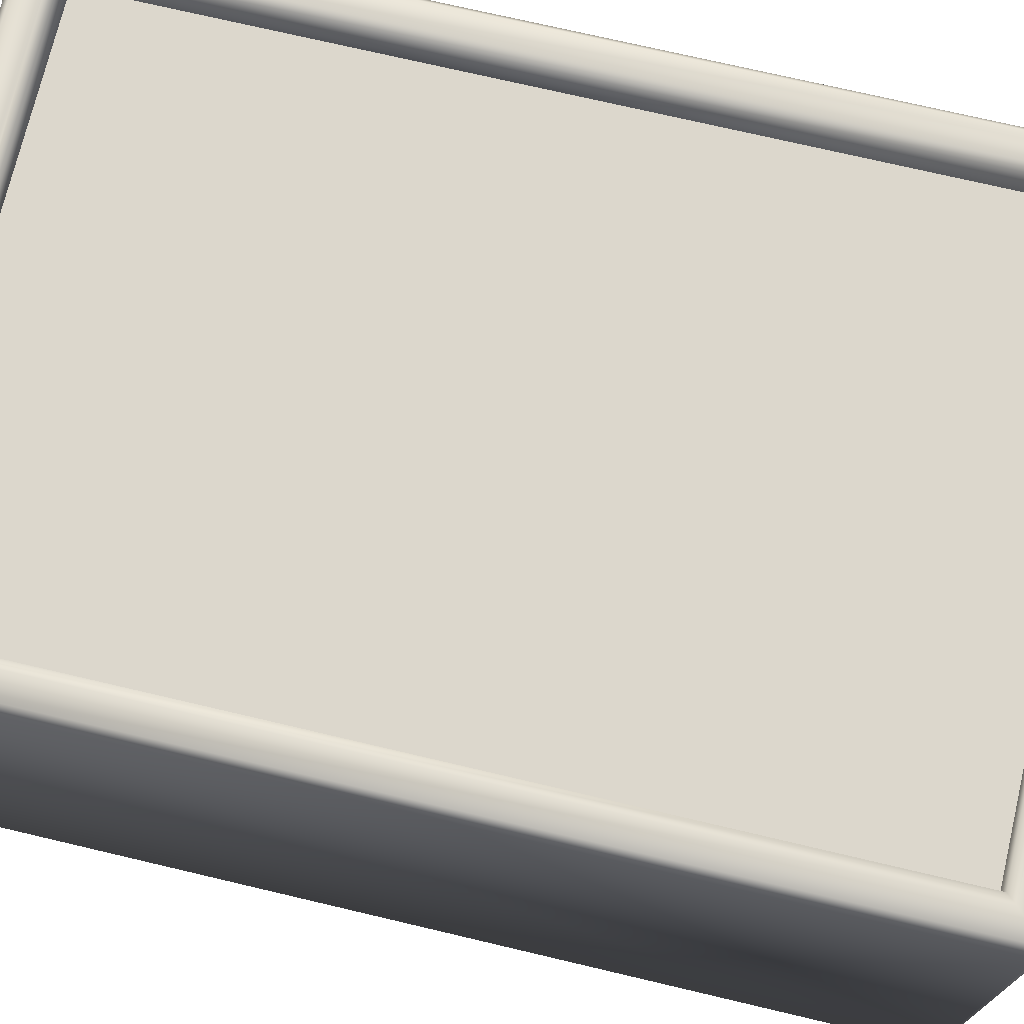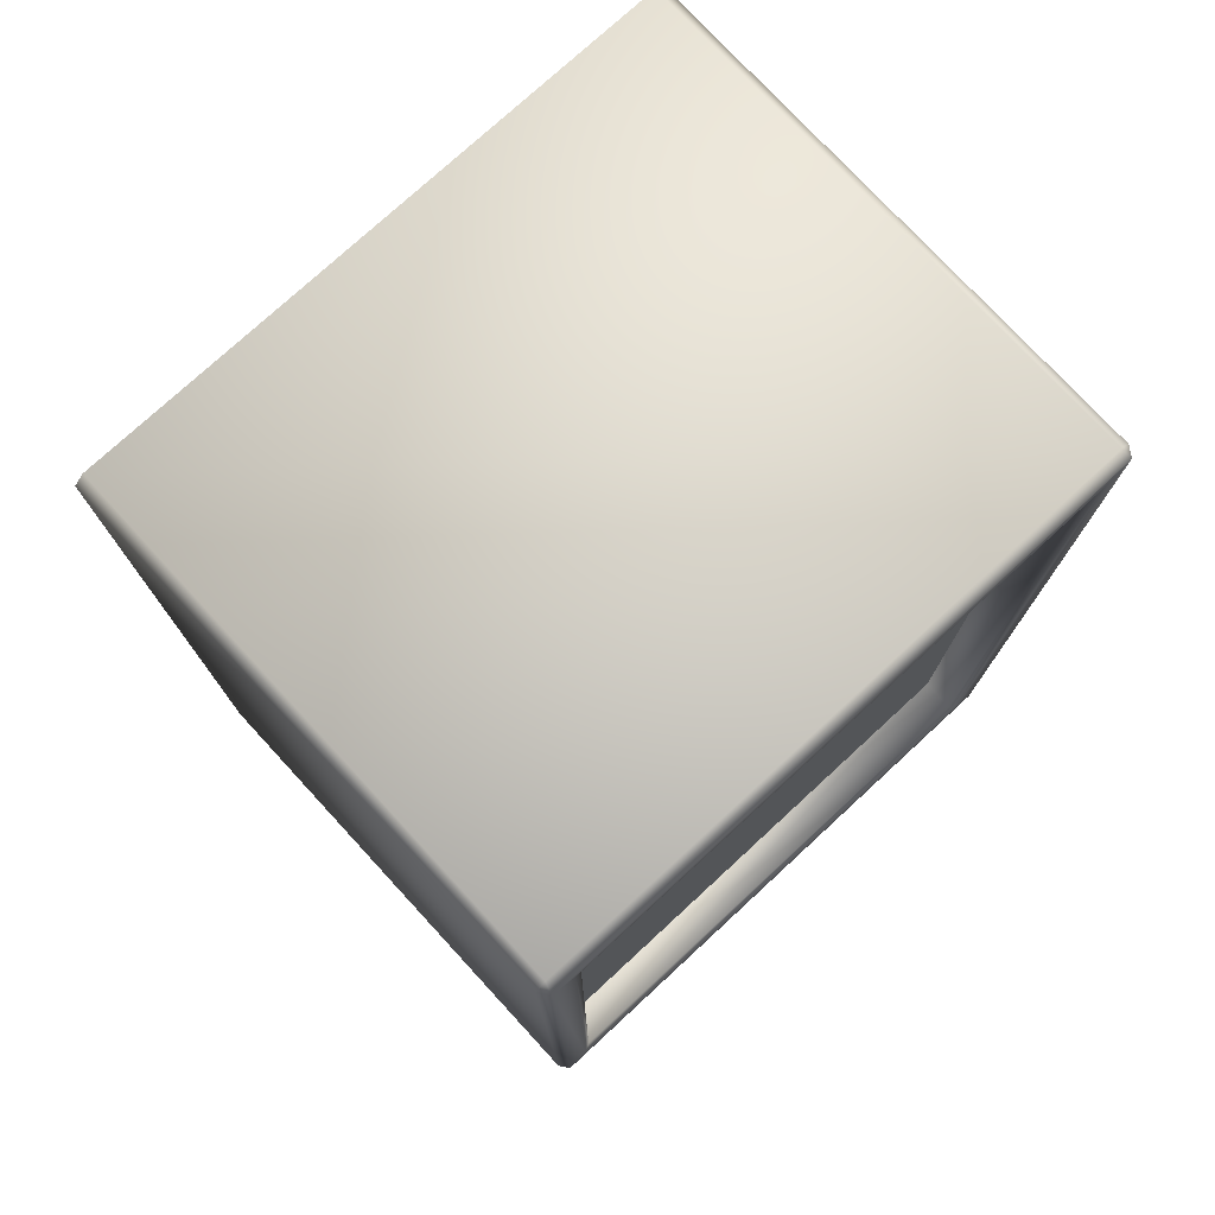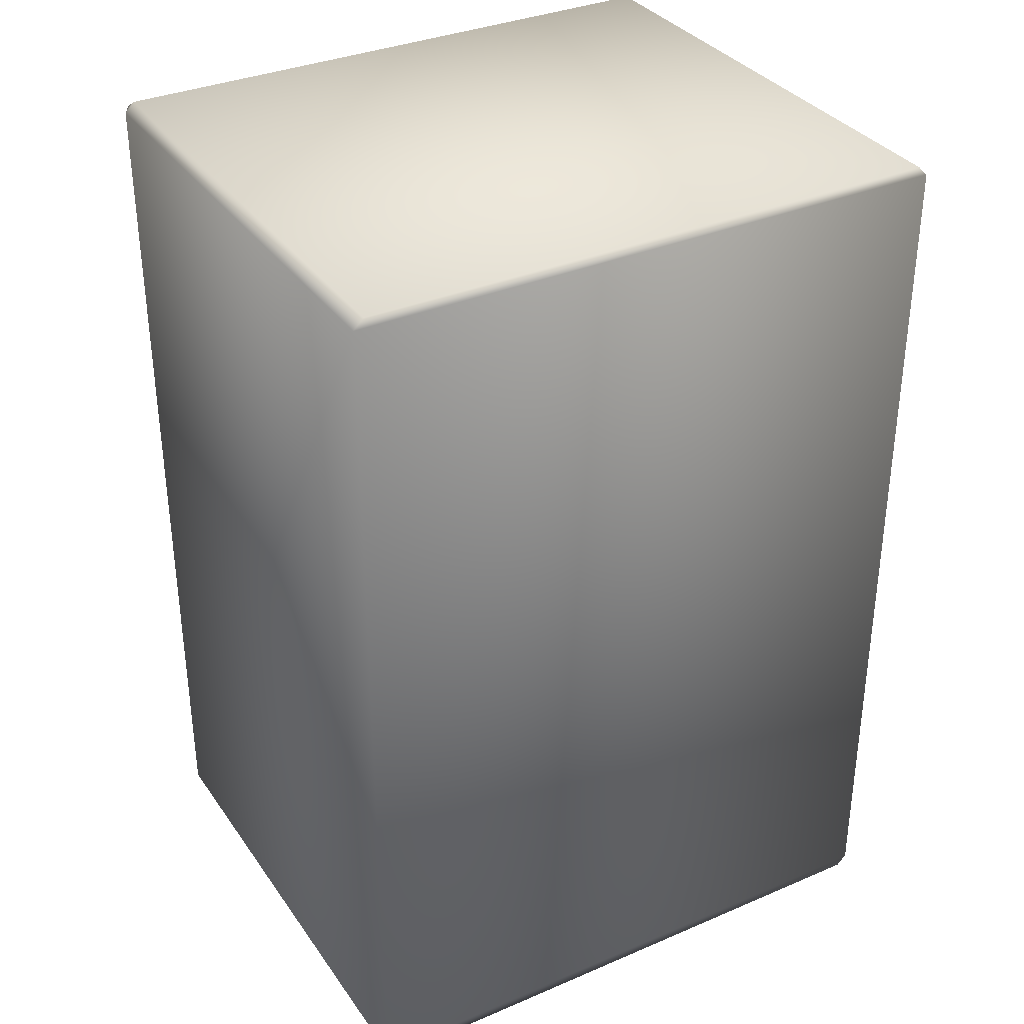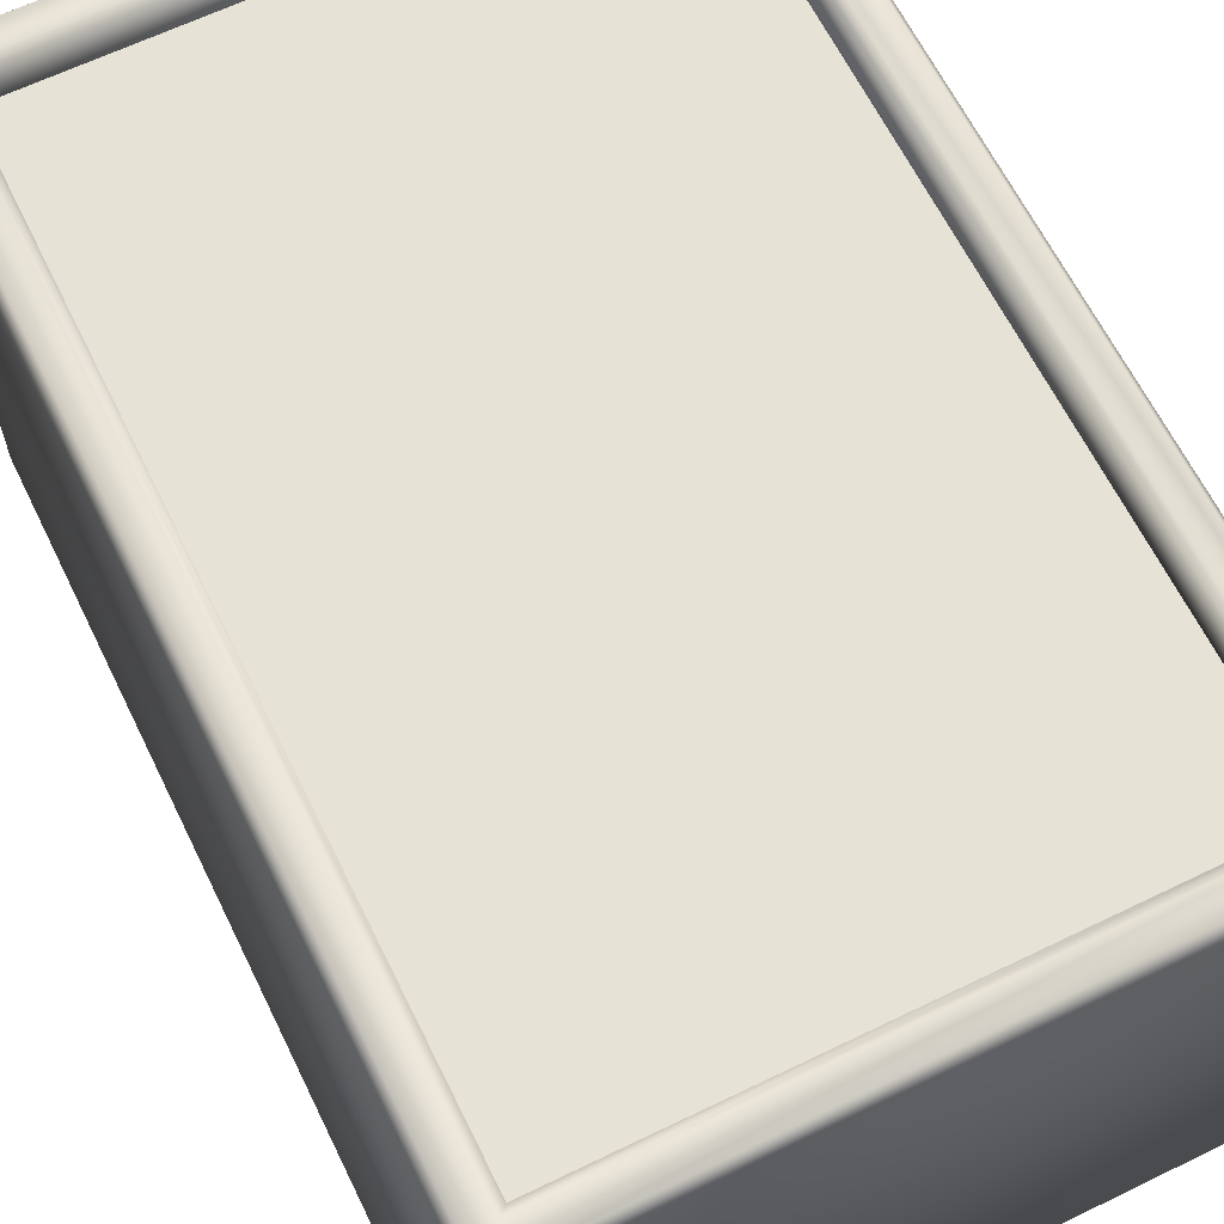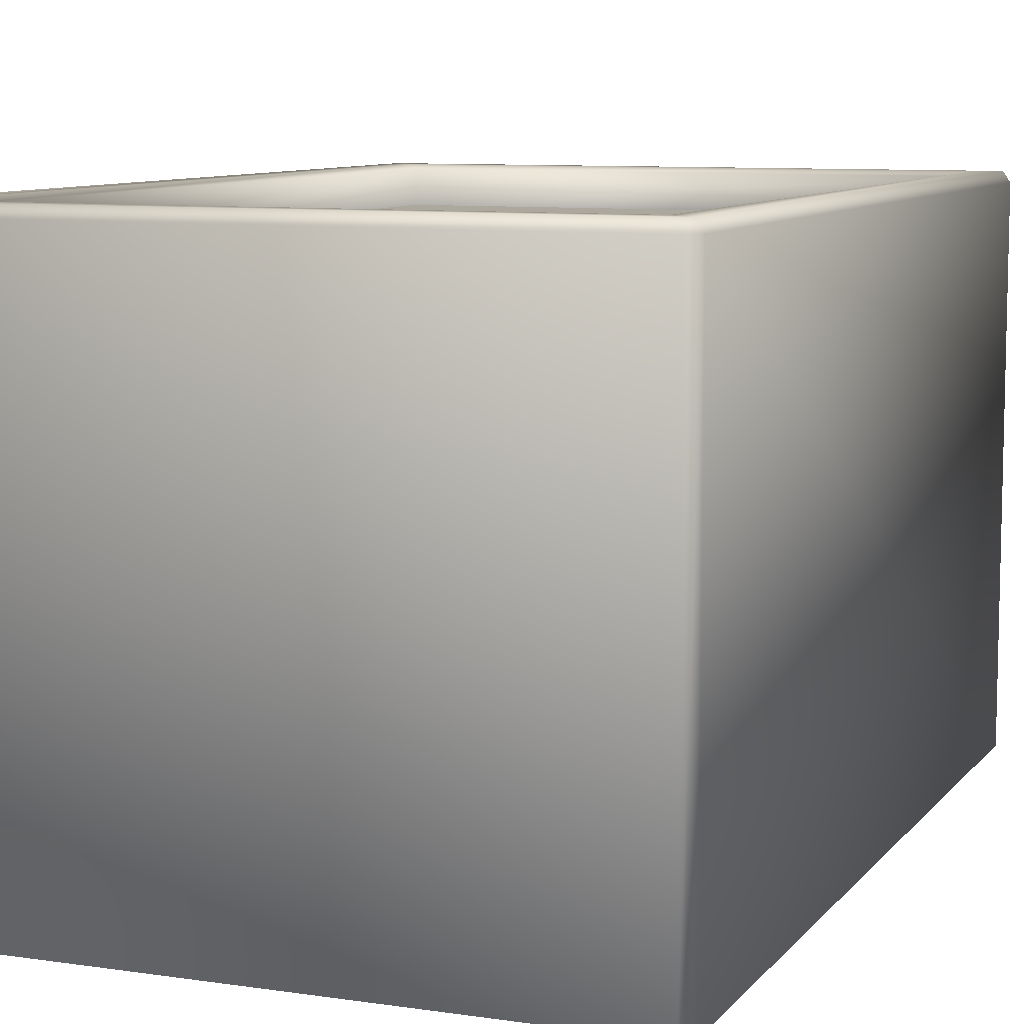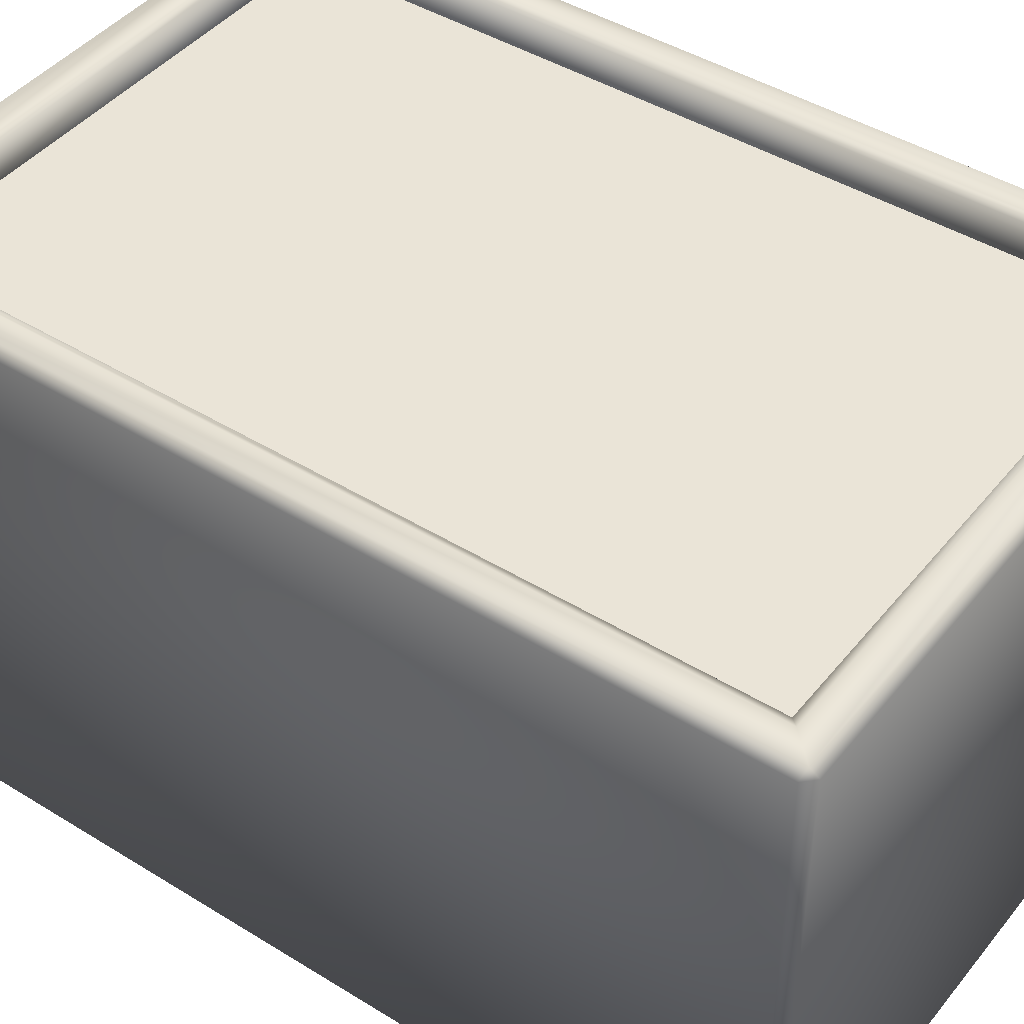
<metadata>
{"format":"obj","ext":"obj","renderer":"f3d","projection":"perspective","resolution":1024,"background":"white","views":[{"elev":72.9,"azim":103.3,"up":"+Z"},{"elev":76.3,"azim":-42.7,"up":"+Y"},{"elev":34.2,"azim":150.1,"up":"+Y"},{"elev":63.9,"azim":-26.1,"up":"+Z"},{"elev":8.7,"azim":-158.2,"up":"+Z"},{"elev":43.9,"azim":126.0,"up":"+Z"}]}
</metadata>
<code>
g amp_geo
v -0.2495 0.03698 0.2113
v 0.2495 0.03698 0.2113
v 0.2495 0.8103 0.2113
v -0.2495 0.8103 0.2113
v -0.2495 0.4236 0.2113
v 0.2495 0.4236 0.2113
v -0.2495 0.03698 0.2434
v 0.2495 0.03698 0.2434
v 0.2495 0.8103 0.2434
v -0.2495 0.8103 0.2434
v -0.2495 0.03698 0.2113
v 0.2495 0.03698 0.2113
v 0.2495 0.8103 0.2113
v -0.2495 0.8103 0.2113
v 0.2795 0.007287 0.2474
v 0.2769 0.000108 0.2379
v 0.2864 0.009607 0.2379
v 0.2769 0.000108 -0.2474
v 0.2864 0.009607 -0.2474
v 0.2795 0.84 0.2474
v 0.2864 0.8377 0.2379
v 0.2769 0.8472 0.2379
v 0.2769 0.8472 -0.2474
v 0.2864 0.8377 -0.2474
v -0.2788 0.84 0.2474
v -0.2762 0.8472 0.2379
v -0.2857 0.8377 0.2379
v -0.2857 0.8377 -0.2474
v -0.2762 0.8472 -0.2474
v -0.2788 0.007287 0.2474
v -0.2857 0.009607 0.2379
v -0.2762 0.000108 0.2379
v -0.2762 0.000108 -0.2474
v -0.2857 0.009607 -0.2474
v 0.2575 0.818 0.2474
v 0.2575 0.02926 0.2474
v -0.2575 0.02926 0.2474
v -0.2575 0.818 0.2474
v 0.2495 0.03698 0.2434
v 0.2495 0.03698 0.2113
v 0.2495 0.8103 0.2434
v 0.2495 0.8103 0.2113
v -0.2495 0.8103 0.2434
v -0.2495 0.03698 0.2113
v -0.2495 0.03698 0.2434
v -0.2495 0.8103 0.2113
v 0.2864 0.8377 -0.2474
v -0.2762 0.8472 -0.2474
v 0.2769 0.8472 -0.2474
v -0.2857 0.8377 -0.2474
v 0.2769 0.000108 0.2379
v -0.2788 0.007287 0.2474
v 0.2795 0.007287 0.2474
v -0.2762 0.000108 0.2379
v 0.2864 0.009607 0.2379
v 0.2769 0.000108 -0.2474
v 0.2864 0.009607 -0.2474
v 0.2864 0.8377 0.2379
v 0.2795 0.84 0.2474
v 0.2769 0.8472 0.2379
v 0.2864 0.8377 -0.2474
v 0.2769 0.8472 -0.2474
v -0.2762 0.8472 0.2379
v -0.2788 0.84 0.2474
v -0.2857 0.8377 0.2379
v -0.2762 0.8472 -0.2474
v -0.2857 0.8377 -0.2474
v -0.2857 0.009607 0.2379
v -0.2857 0.009607 -0.2474
v -0.2762 0.000108 -0.2474
v 0.2575 0.02926 0.2474
v 0.2495 0.8103 0.2434
v 0.2575 0.818 0.2474
v 0.2495 0.03698 0.2434
v -0.2575 0.02926 0.2474
v -0.2495 0.03698 0.2434
v -0.2575 0.818 0.2474
v -0.2495 0.8103 0.2434
v 0.2864 0.009607 -0.2474
v -0.2857 0.009607 -0.2474
v -0.2762 0.000108 -0.2474
v 0.2769 0.000108 -0.2474
g amp_geo_0
f 6 1 2
f 5 1 6
f 3 5 6
f 4 5 3
f 12 7 8
f 11 7 12
f 13 39 9
f 40 39 13
f 14 41 10
f 42 41 14
f 44 43 45
f 46 43 44
f 24 29 23
f 28 29 24
f 79 28 24
f 80 28 79
f 81 80 79
f 32 18 16
f 33 18 32
f 17 47 21
f 19 47 17
f 22 48 26
f 49 48 22
f 27 34 31
f 50 34 27
f 51 53 52
f 55 53 51
f 56 55 51
f 57 55 56
f 58 59 53
f 60 59 58
f 61 60 58
f 62 60 61
f 63 64 59
f 65 64 63
f 66 65 63
f 67 65 66
f 68 52 64
f 54 52 68
f 69 54 68
f 70 54 69
f 81 79 82
f 37 30 36
f 25 30 37
f 38 25 37
f 20 25 38
f 35 20 38
f 15 20 35
f 36 15 35
f 30 15 36
f 54 51 52
f 58 53 55
f 63 59 60
f 68 64 65
f 74 71 72
f 75 71 74
f 76 75 74
f 77 75 76
f 78 77 76
f 73 77 78
f 72 73 78
f 71 73 72

</code>
